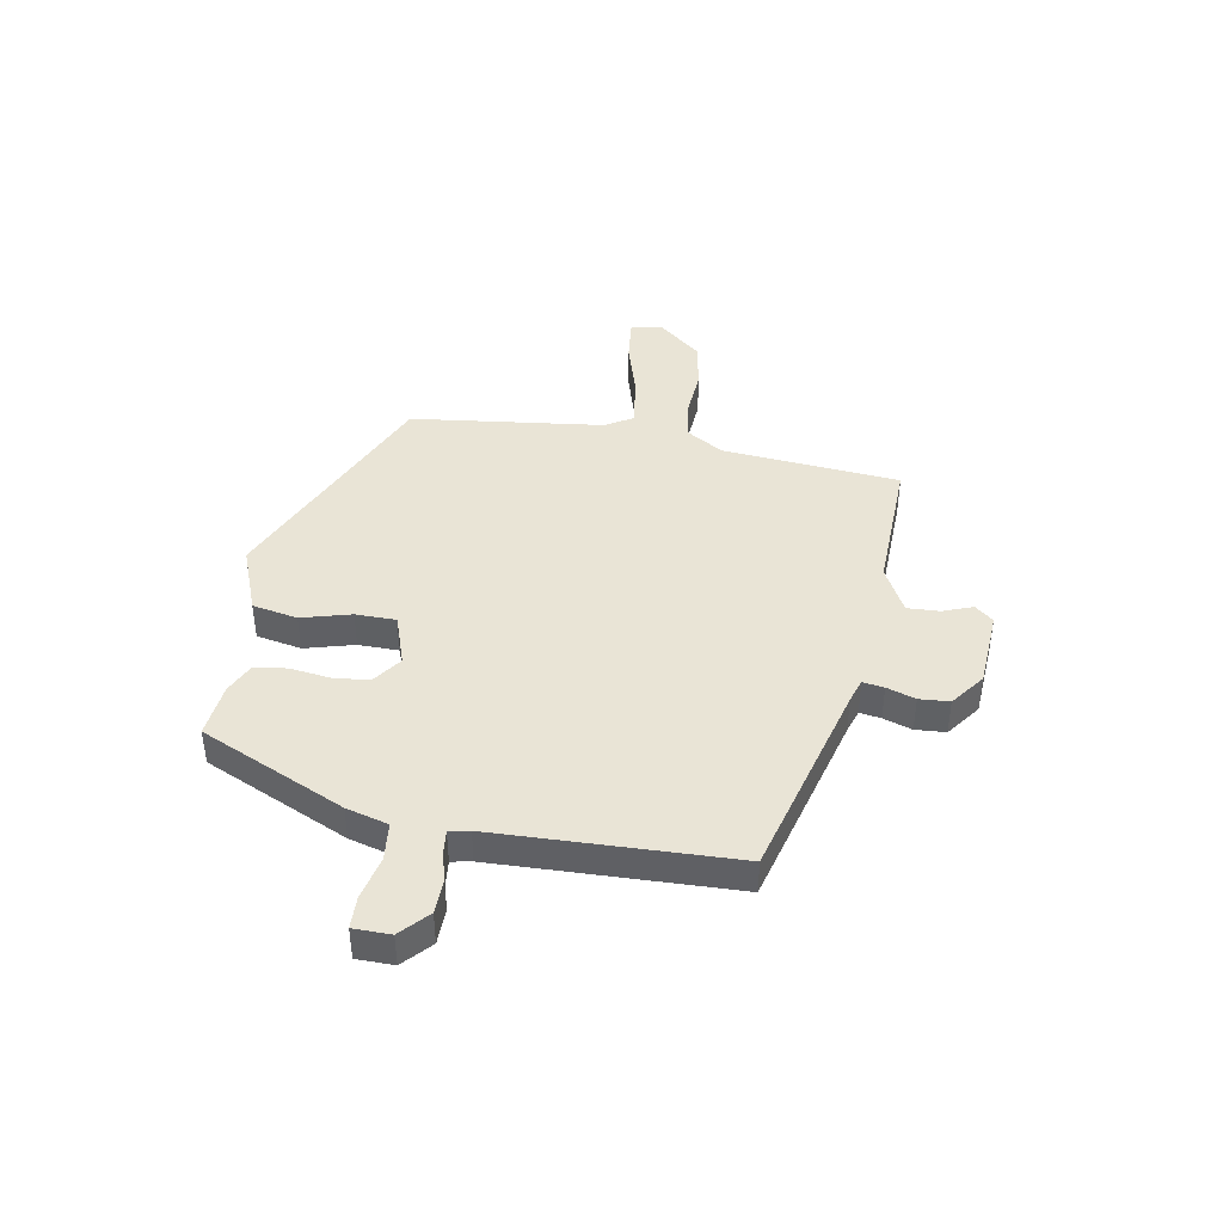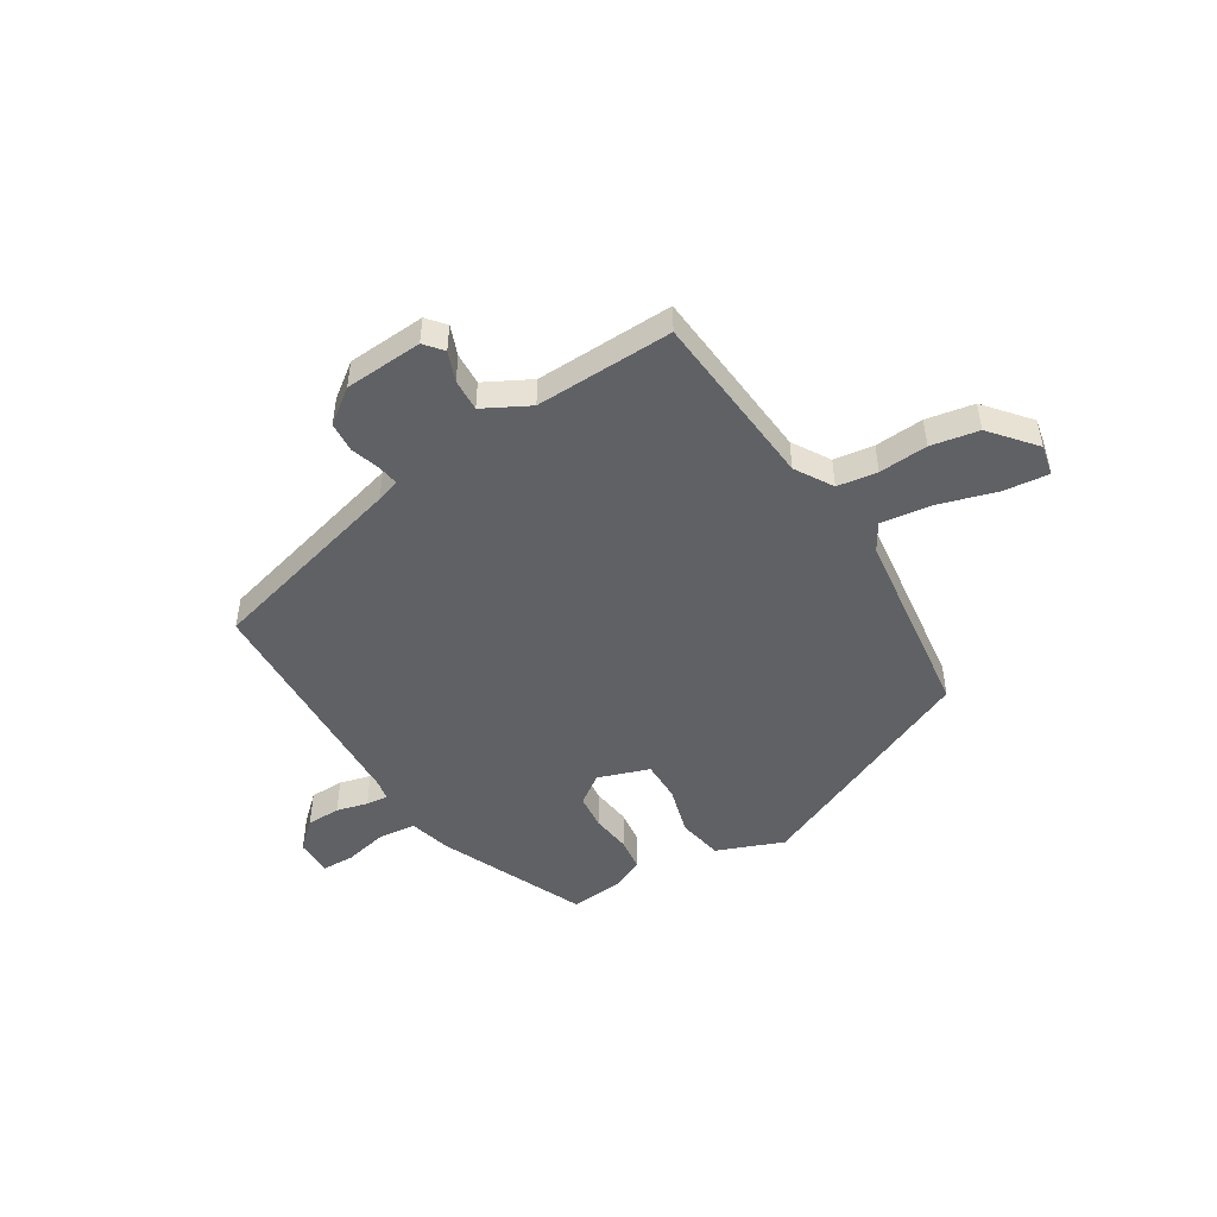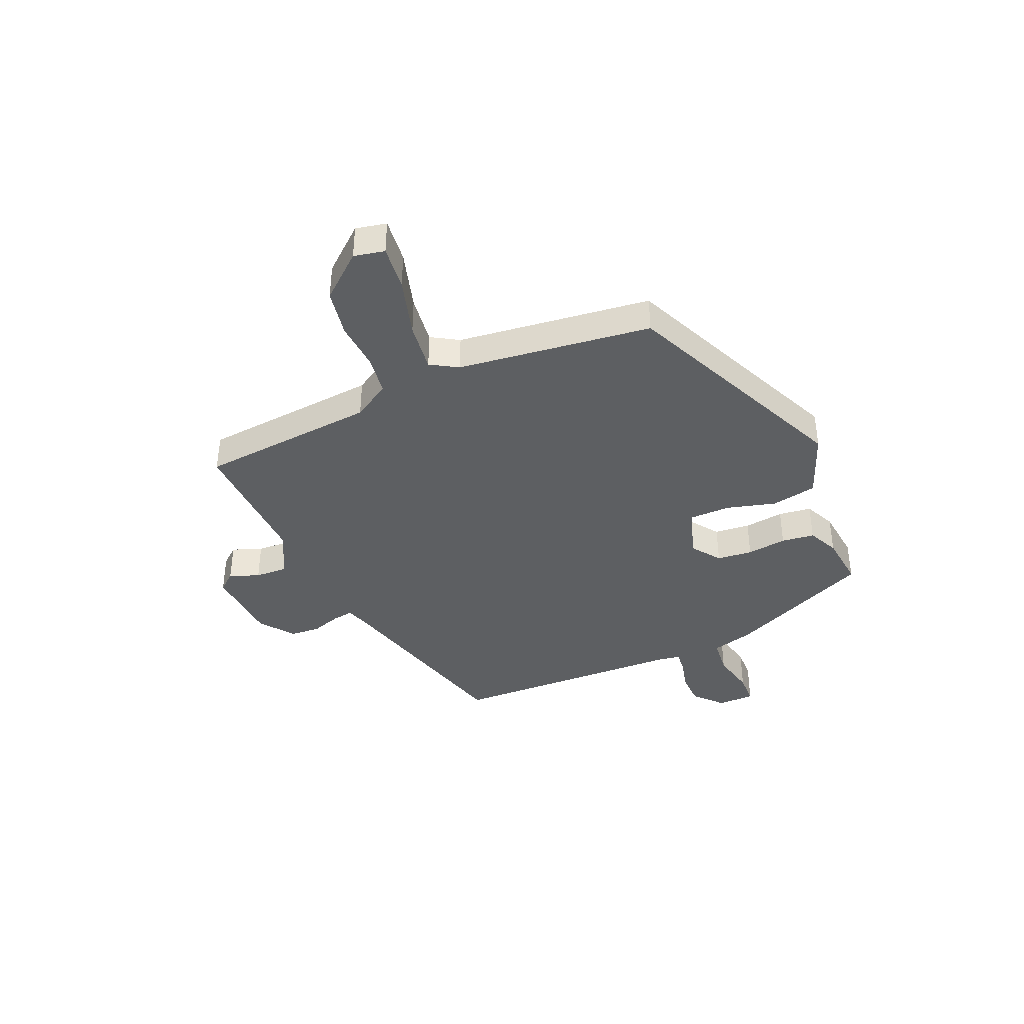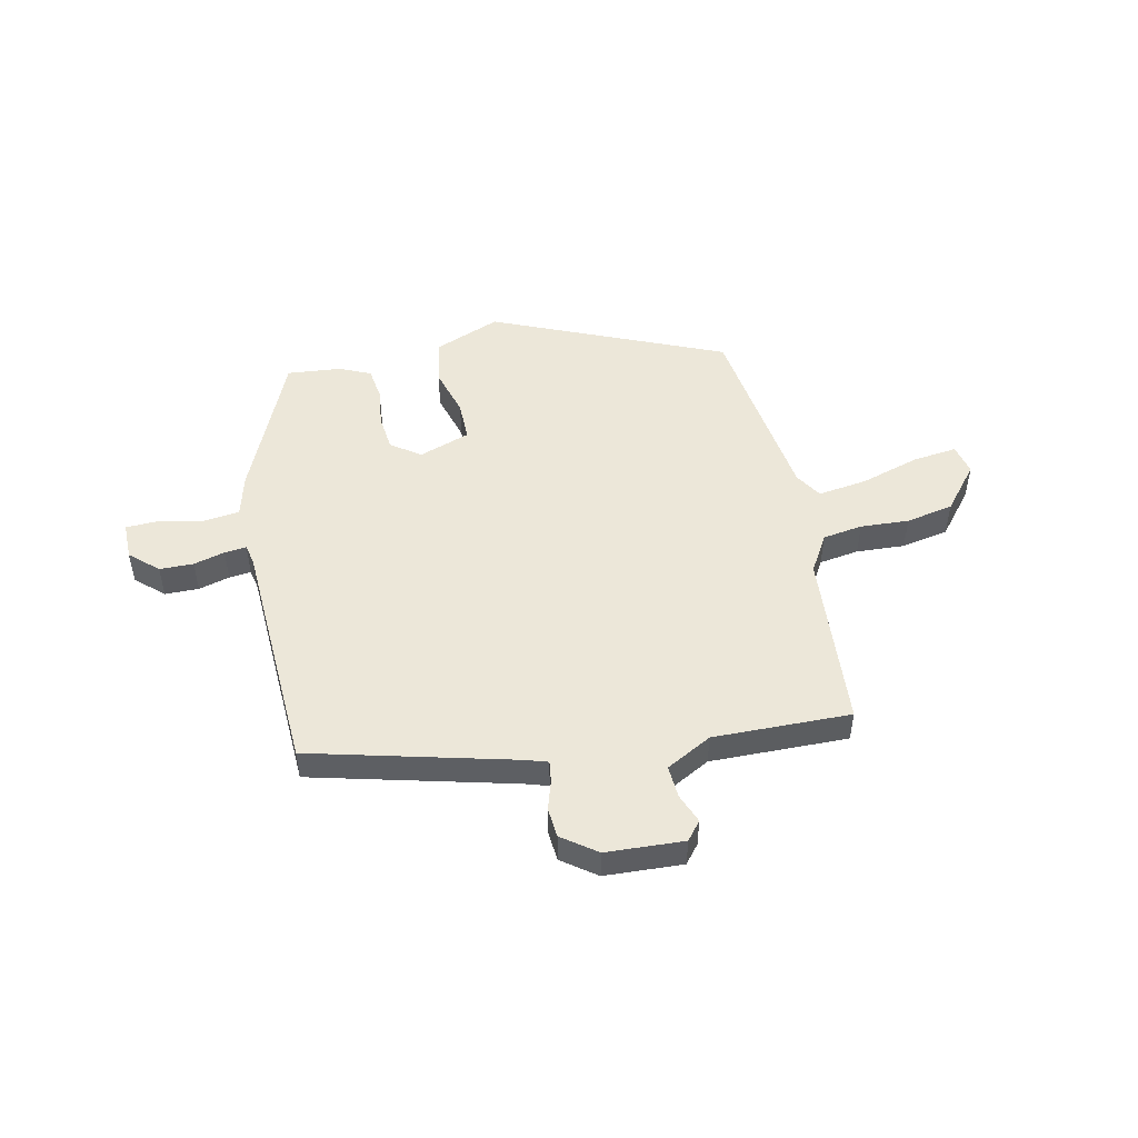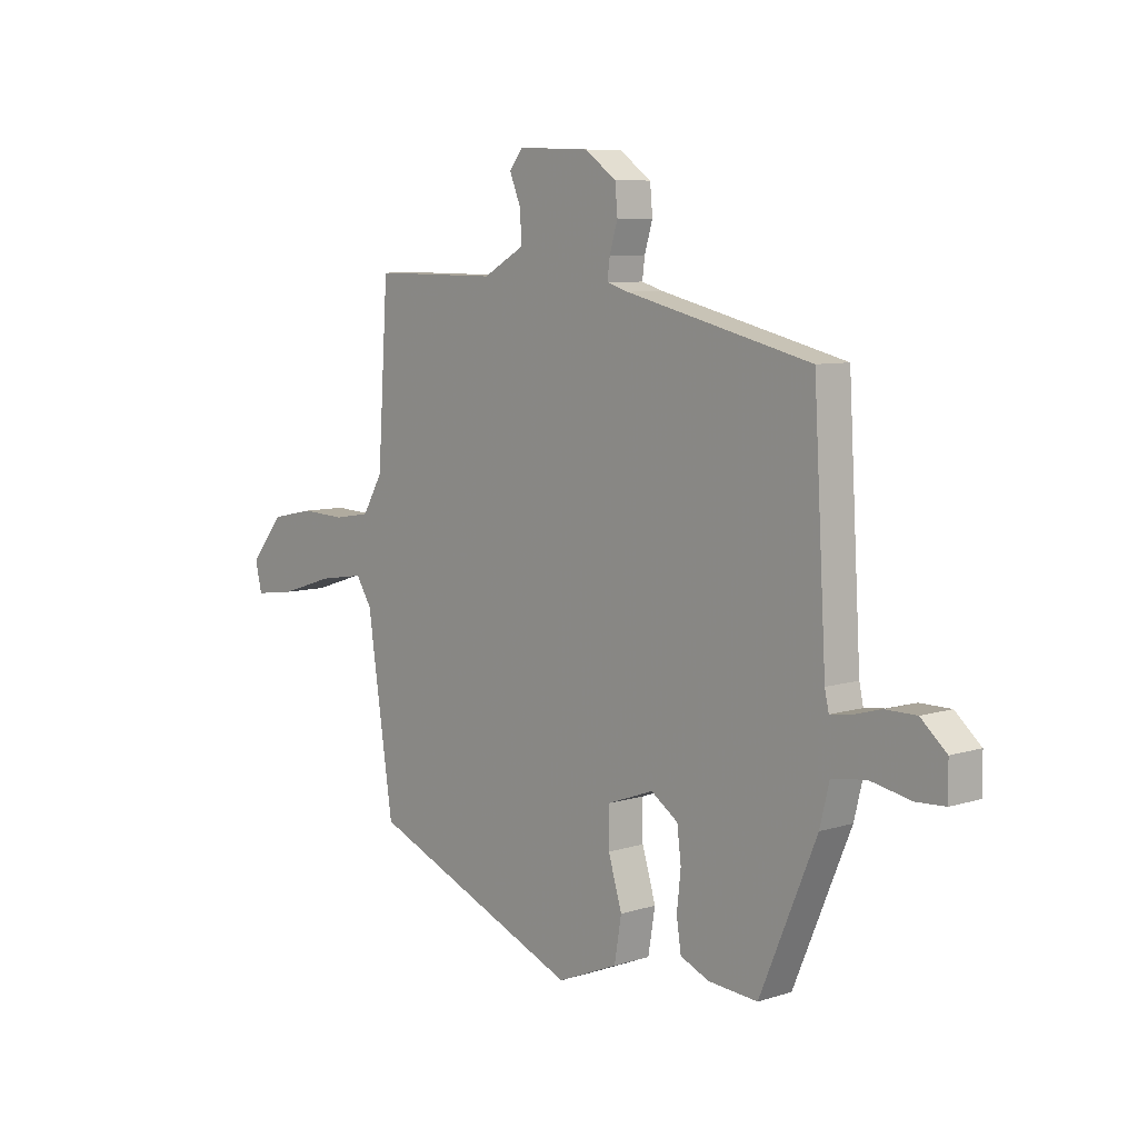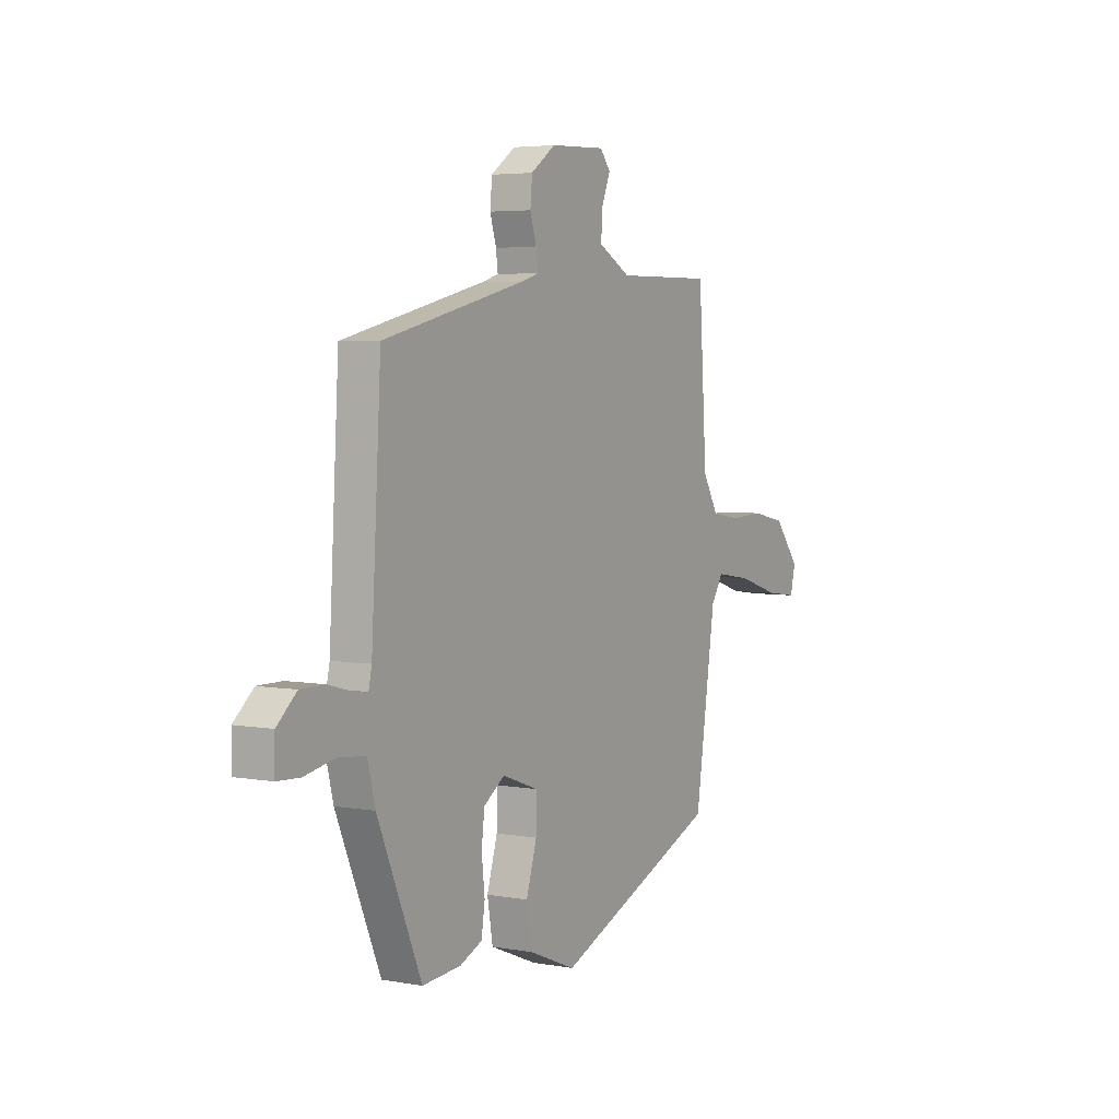
<metadata>
{"format":"obj","ext":"obj","renderer":"f3d","projection":"perspective","resolution":1024,"background":"white","views":[{"elev":42.5,"azim":-78.6,"up":"+Y"},{"elev":-48.5,"azim":32.8,"up":"+Y"},{"elev":-39.5,"azim":114.8,"up":"+Y"},{"elev":49.6,"azim":-11.6,"up":"+Y"},{"elev":7.6,"azim":-131.8,"up":"+Z"},{"elev":4.5,"azim":-59.5,"up":"+Z"}]}
</metadata>
<code>
v -0.38 0.07 -0.472
v -0.493 0.07 -0.205
v -0.512 0.07 -0.128
v -0.58 0.07 -0.119
v -0.661 0.07 -0.135
v -0.719 0.07 -0.132
v -0.718 0.07 -0.064
v -0.667 0.07 -0.019
v -0.605 0.07 -0.019
v -0.548 0.07 -0.035
v -0.508 0.07 -0.04
v -0.5 0.07 -0.003
v -0.475 0.07 0.433
v -0.106 0.07 0.523
v -0.063 0.07 0.536
v -0.068 0.07 0.575
v -0.084 0.07 0.628
v -0.079 0.07 0.683
v -0.016 0.07 0.728
v 0.127 0.07 0.734
v 0.154 0.07 0.7
v 0.132 0.07 0.646
v 0.128 0.07 0.587
v 0.211 0.07 0.541
v 0.463 0.07 0.543
v 0.484 0.07 0.217
v 0.524 0.07 0.148
v 0.597 0.07 0.136
v 0.686 0.07 0.14
v 0.773 0.07 0.122
v 0.839 0.07 0.04
v 0.826 0.07 -0.016
v 0.744 0.07 -0.005
v 0.637 0.07 0.029
v 0.546 0.07 0.043
v 0.515 0.07 -0.006
v 0.463 0.07 -0.359
v 0.039 0.07 -0.535
v -0.082 0.07 -0.485
v -0.096 0.07 -0.402
v -0.069 0.07 -0.312
v -0.068 0.07 -0.238
v -0.161 0.07 -0.204
v -0.215 0.07 -0.241
v -0.223 0.07 -0.306
v -0.215 0.07 -0.379
v -0.224 0.07 -0.439
v -0.281 0.07 -0.464
v -0.38 0 -0.472
v -0.493 0 -0.205
v -0.512 0 -0.128
v -0.58 0 -0.119
v -0.661 0 -0.135
v -0.719 0 -0.132
v -0.718 0 -0.064
v -0.667 0 -0.019
v -0.605 0 -0.019
v -0.548 0 -0.035
v -0.508 0 -0.04
v -0.5 0 -0.003
v -0.475 0 0.433
v -0.106 0 0.523
v -0.063 0 0.536
v -0.068 0 0.575
v -0.084 0 0.628
v -0.079 0 0.683
v -0.016 0 0.728
v 0.127 0 0.734
v 0.154 0 0.7
v 0.132 0 0.646
v 0.128 0 0.587
v 0.211 0 0.541
v 0.463 0 0.543
v 0.484 0 0.217
v 0.524 0 0.148
v 0.597 0 0.136
v 0.686 0 0.14
v 0.773 0 0.122
v 0.839 0 0.04
v 0.826 0 -0.016
v 0.744 0 -0.005
v 0.637 0 0.029
v 0.546 0 0.043
v 0.515 0 -0.006
v 0.463 0 -0.359
v 0.039 0 -0.535
v -0.082 0 -0.485
v -0.096 0 -0.402
v -0.069 0 -0.312
v -0.068 0 -0.238
v -0.161 0 -0.204
v -0.215 0 -0.241
v -0.223 0 -0.306
v -0.215 0 -0.379
v -0.224 0 -0.439
v -0.281 0 -0.464
f 1 2 3
f 48 1 3
f 47 48 3
f 46 47 3
f 45 46 3
f 44 45 3
f 43 44 3
f 39 40 41
f 38 39 41
f 37 38 41
f 36 37 41
f 35 36 41 42
f 32 33 34
f 31 32 34
f 30 31 34
f 29 30 34
f 28 29 34
f 27 28 34 35
f 35 42 43
f 27 35 43
f 26 27 43
f 20 21 22
f 19 20 22
f 18 19 22
f 17 18 22
f 16 17 22
f 15 16 22 23
f 14 15 23 24
f 25 26 43
f 24 25 43
f 14 24 43
f 13 14 43
f 12 13 43
f 8 9 10
f 7 8 10
f 6 7 10
f 5 6 10
f 4 5 10
f 11 12 43 3
f 3 4 10 11
f 51 50 49
f 51 49 96
f 51 96 95
f 51 95 94
f 51 94 93
f 51 93 92
f 51 92 91
f 89 88 87
f 89 87 86
f 89 86 85
f 89 85 84
f 90 89 84 83
f 82 81 80
f 82 80 79
f 82 79 78
f 82 78 77
f 82 77 76
f 83 82 76 75
f 91 90 83
f 91 83 75
f 91 75 74
f 70 69 68
f 70 68 67
f 70 67 66
f 70 66 65
f 70 65 64
f 71 70 64 63
f 72 71 63 62
f 91 74 73
f 91 73 72
f 91 72 62
f 91 62 61
f 91 61 60
f 58 57 56
f 58 56 55
f 58 55 54
f 58 54 53
f 58 53 52
f 51 91 60 59
f 59 58 52 51
f 1 49 50 2
f 2 50 51 3
f 3 51 52 4
f 4 52 53 5
f 5 53 54 6
f 6 54 55 7
f 7 55 56 8
f 8 56 57 9
f 9 57 58 10
f 10 58 59 11
f 11 59 60 12
f 12 60 61 13
f 13 61 62 14
f 14 62 63 15
f 15 63 64 16
f 16 64 65 17
f 17 65 66 18
f 18 66 67 19
f 19 67 68 20
f 20 68 69 21
f 21 69 70 22
f 22 70 71 23
f 23 71 72 24
f 24 72 73 25
f 25 73 74 26
f 26 74 75 27
f 27 75 76 28
f 28 76 77 29
f 29 77 78 30
f 30 78 79 31
f 31 79 80 32
f 32 80 81 33
f 33 81 82 34
f 34 82 83 35
f 35 83 84 36
f 36 84 85 37
f 37 85 86 38
f 38 86 87 39
f 39 87 88 40
f 40 88 89 41
f 41 89 90 42
f 42 90 91 43
f 43 91 92 44
f 44 92 93 45
f 45 93 94 46
f 46 94 95 47
f 47 95 96 48
f 48 96 49 1

</code>
